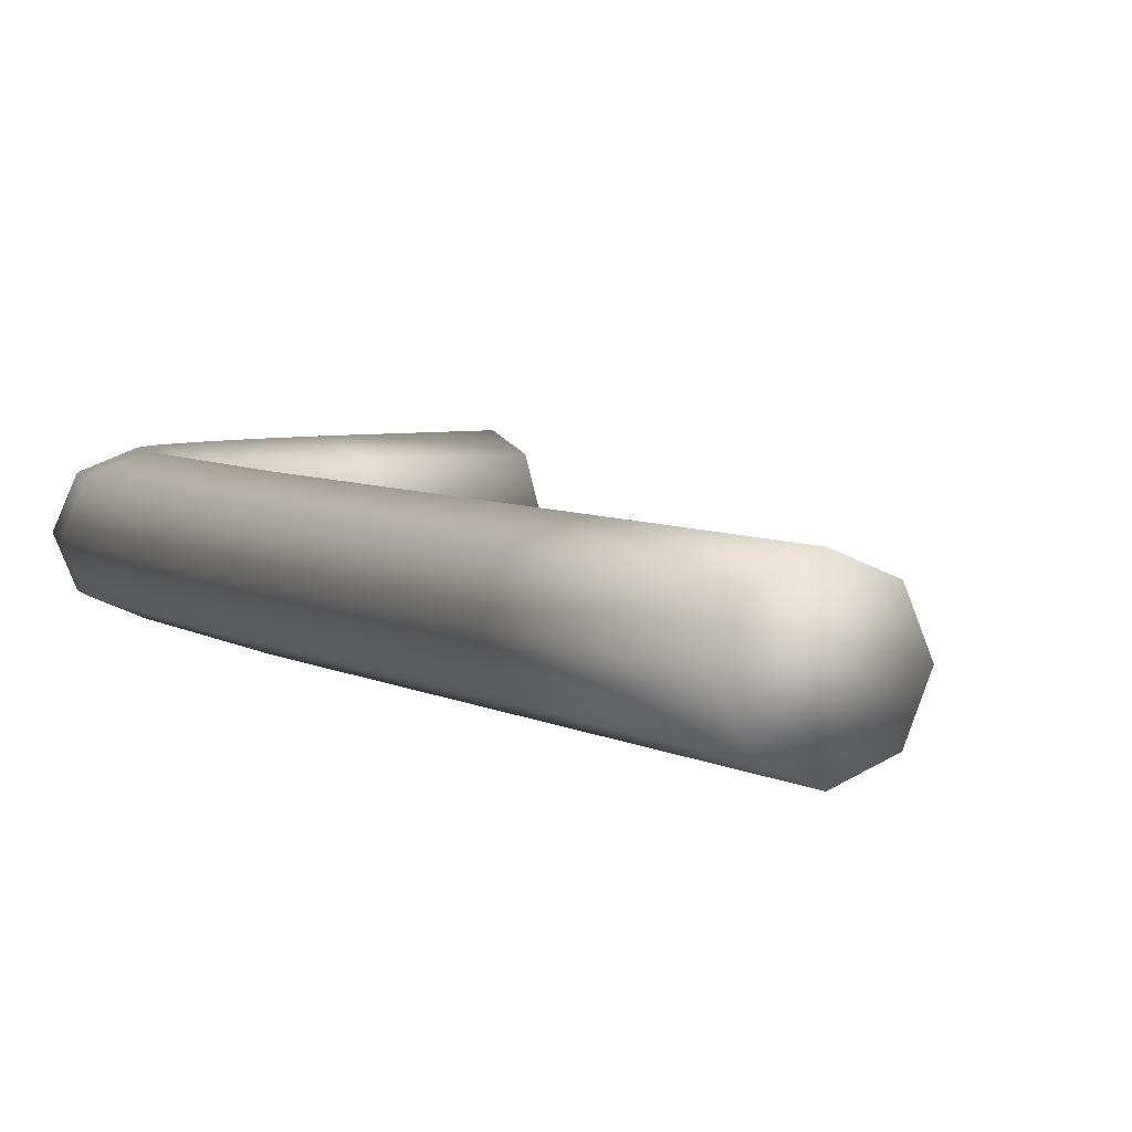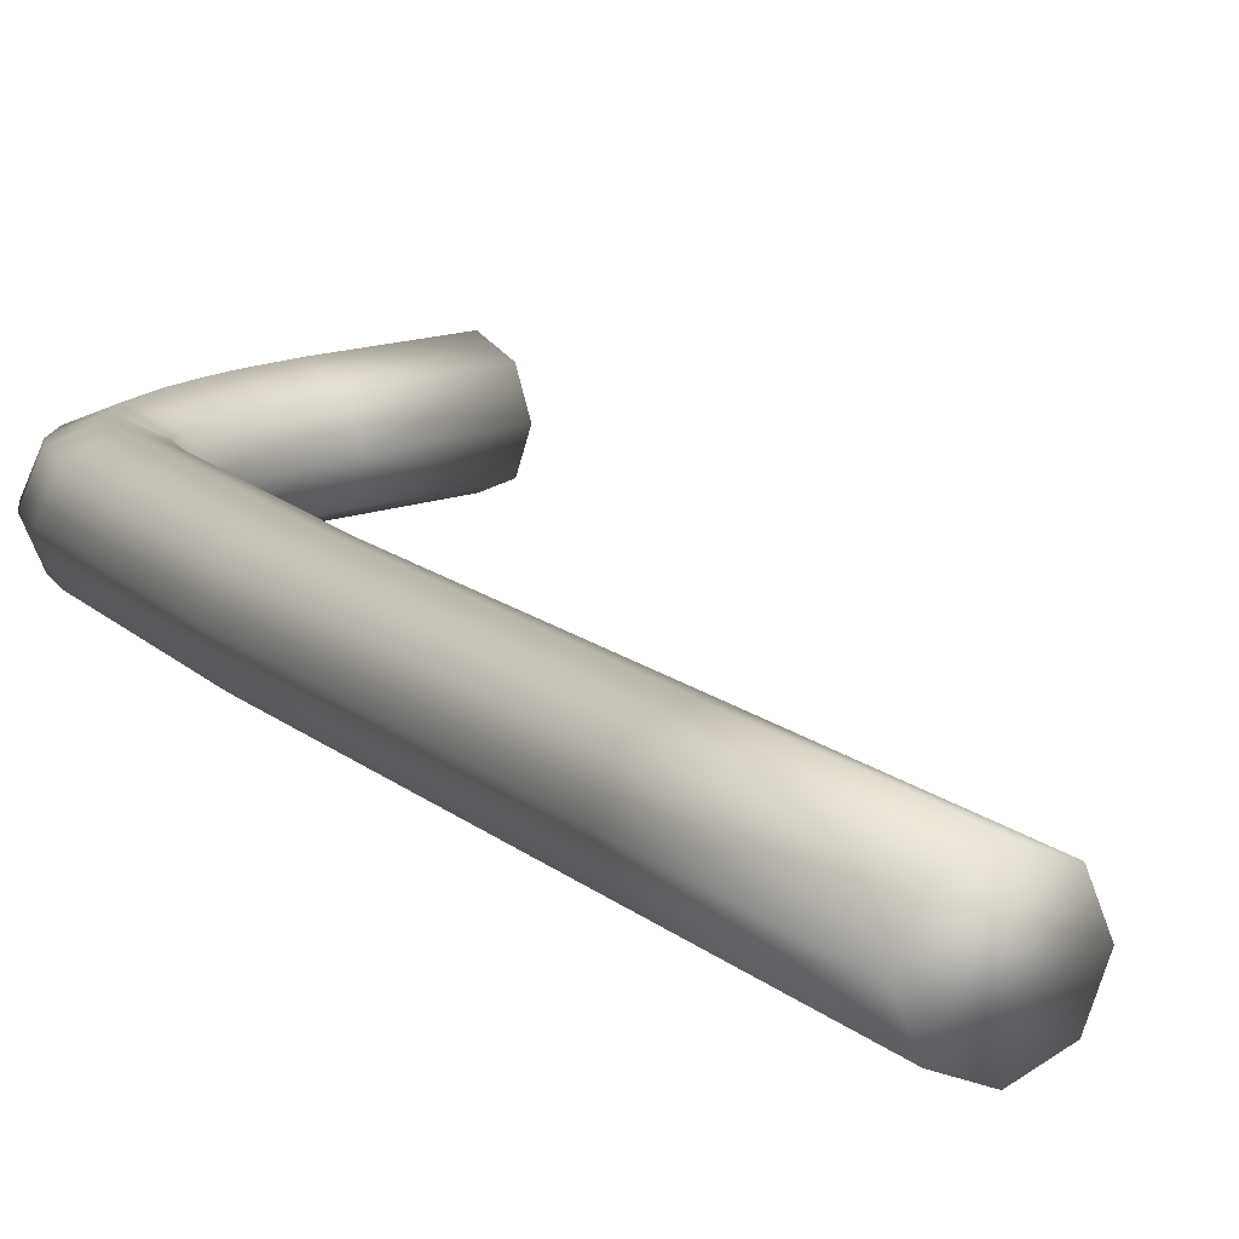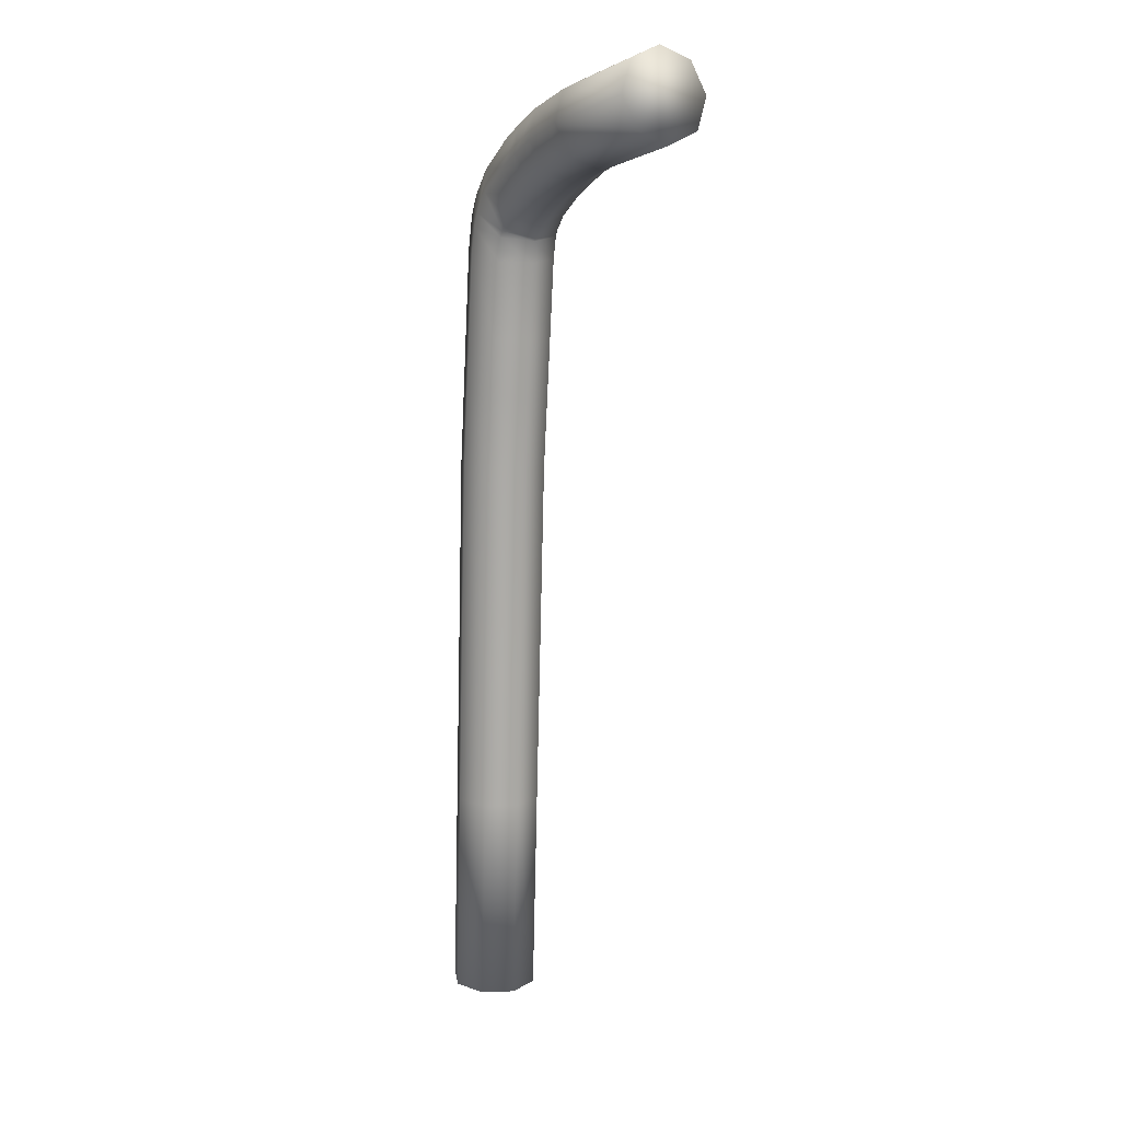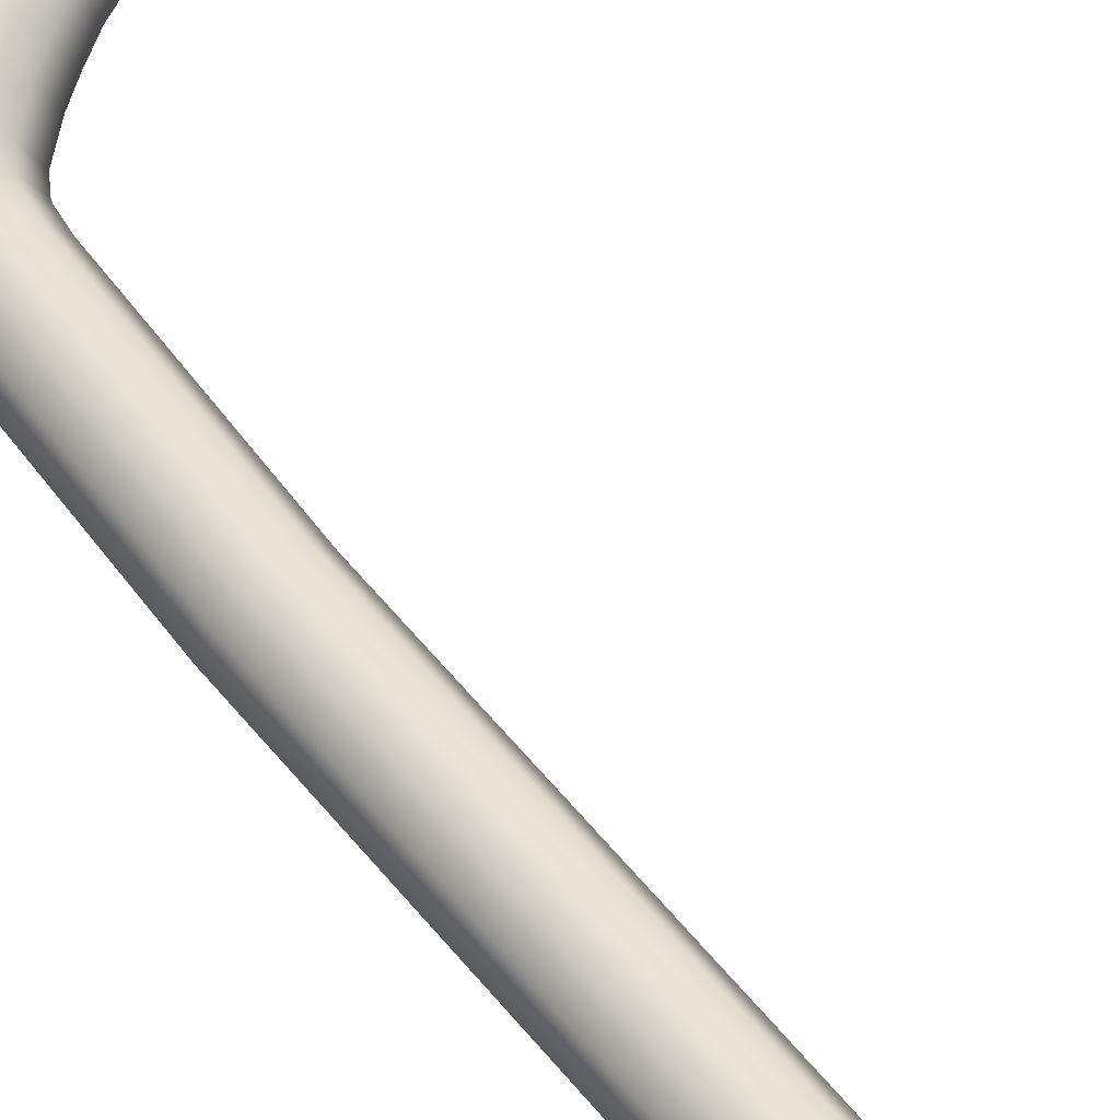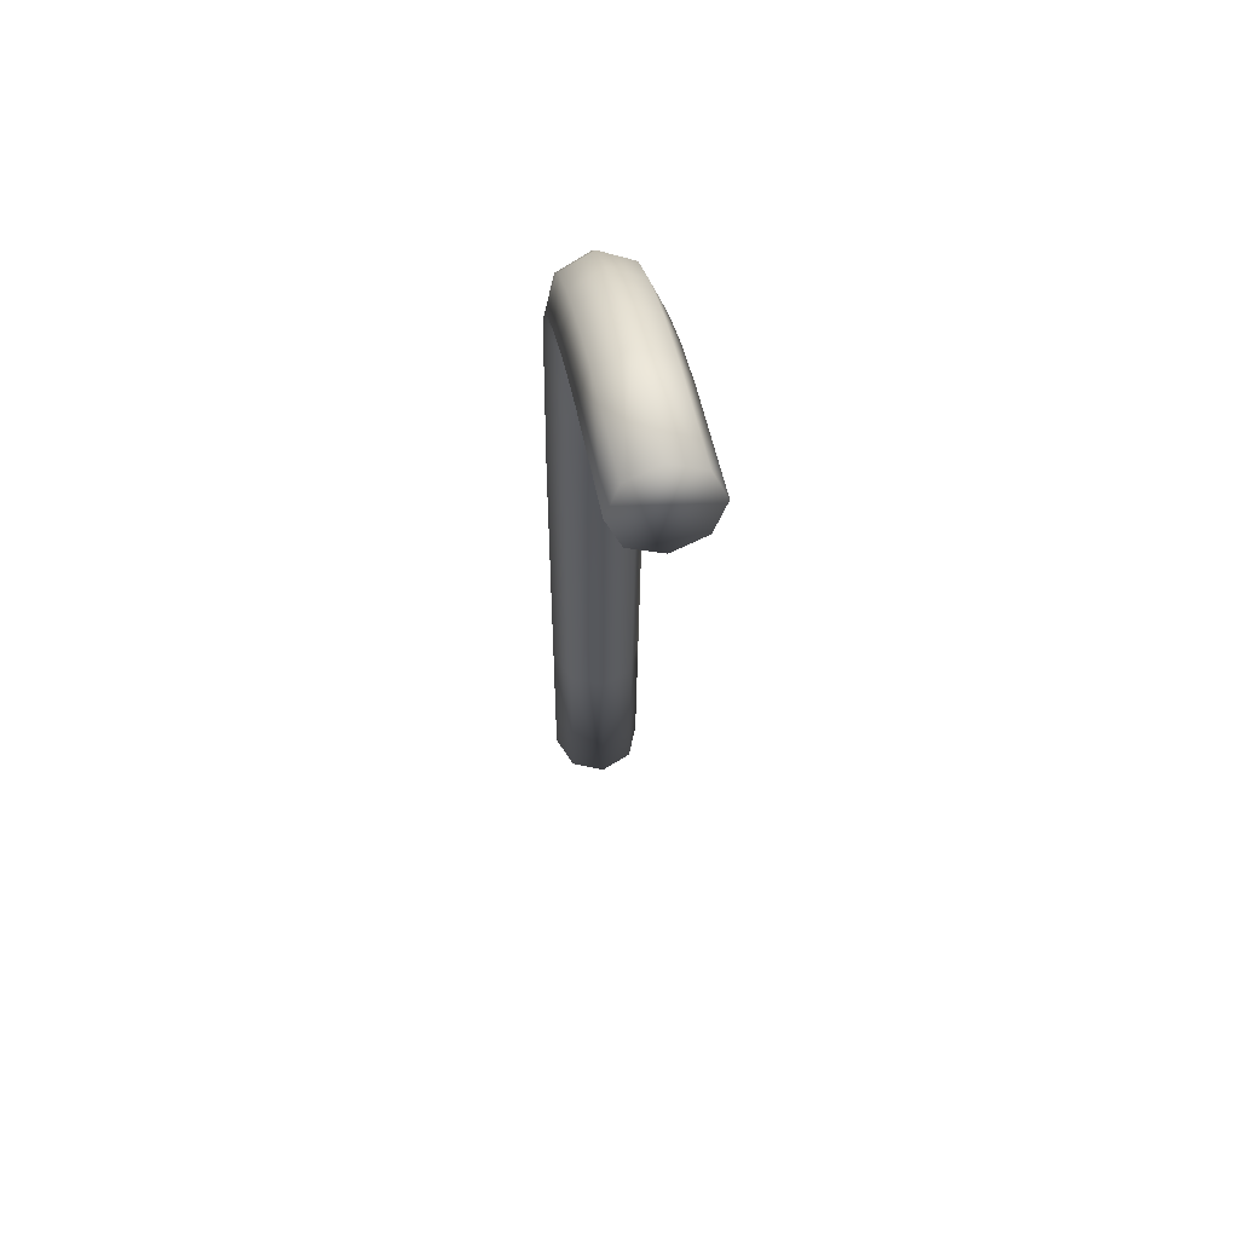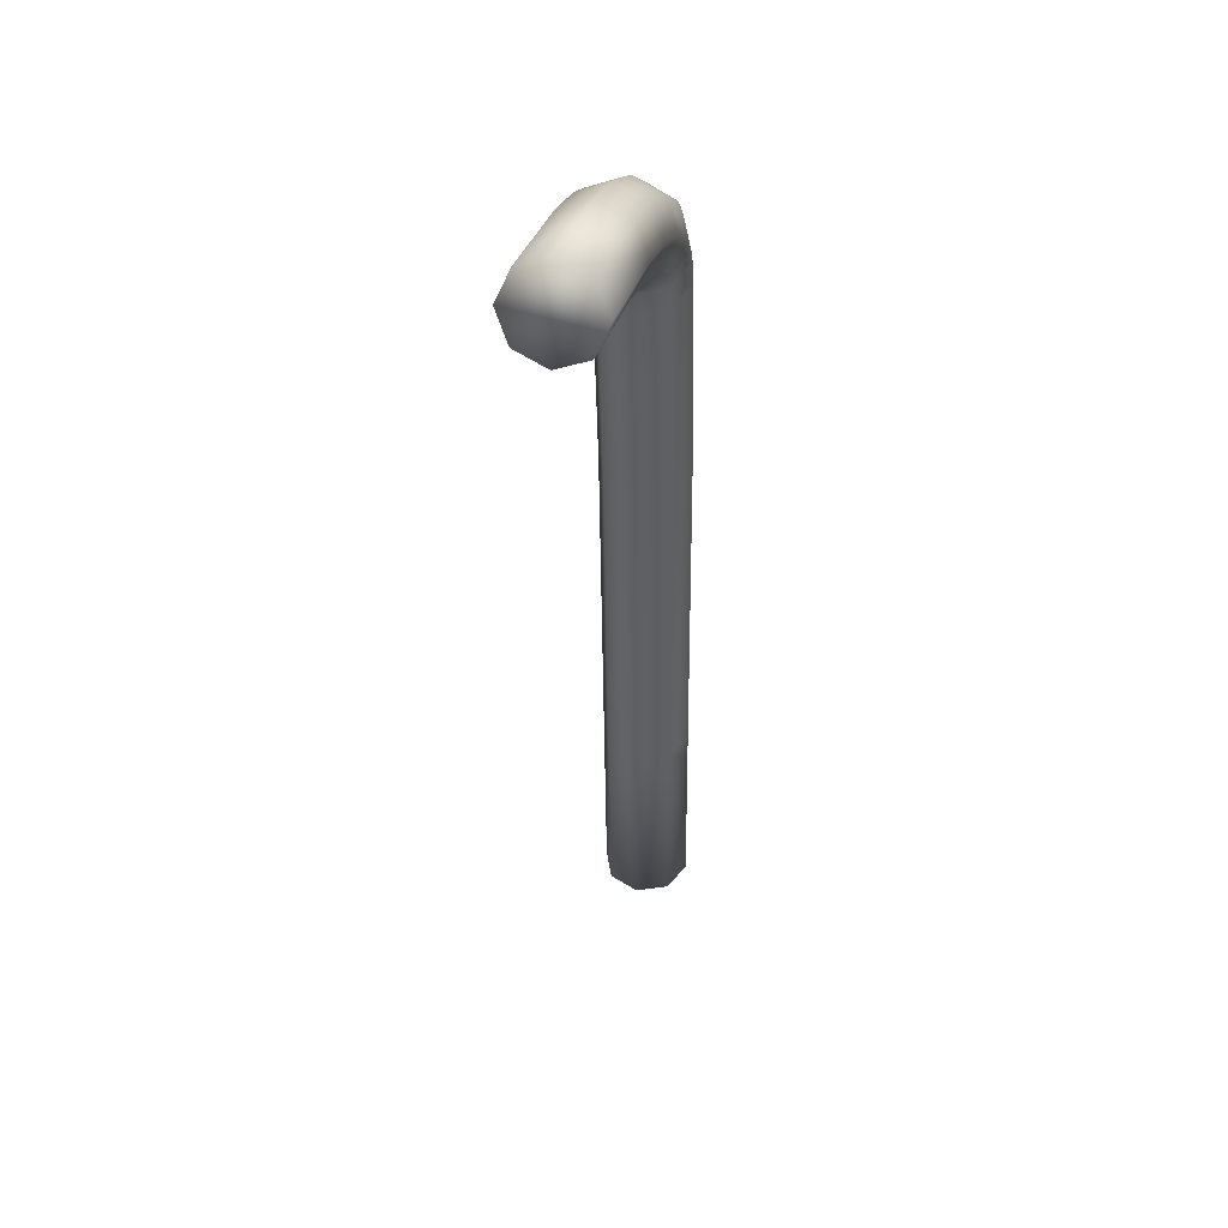
<metadata>
{"format":"obj","ext":"obj","renderer":"f3d","projection":"perspective","resolution":1024,"background":"white","views":[{"elev":4.3,"azim":152.8,"up":"+Y"},{"elev":13.6,"azim":148.8,"up":"+Y"},{"elev":10.8,"azim":-120.4,"up":"+Z"},{"elev":70.8,"azim":135.8,"up":"+Y"},{"elev":59.2,"azim":-100.4,"up":"+Z"},{"elev":41.9,"azim":-75.9,"up":"+Z"}]}
</metadata>
<code>
g WireBasicHooked
v 0.0909 0.02921 -0.6037
v 0.07011 -0.02101 -0.6046
v 0.05479 -0.02101 -0.2677
v 0.07557 0.02921 -0.2668
v 0.07011 0.07942 -0.6046
v 0.004624 -0.04181 -0.27
v 0.01995 -0.04181 -0.6069
v 0.05479 0.07942 -0.2677
v 0.01995 0.1002 -0.6069
v 0.04406 -0.02101 -0.03187
v -0.006106 -0.04181 -0.03415
v 0.06484 0.02921 -0.03093
v 0.004624 0.1002 -0.27
v -0.03021 0.07942 -0.6092
v 0.04406 0.07942 -0.03187
v -0.04554 -0.02101 -0.2723
v -0.05627 -0.02101 -0.03644
v -0.03021 -0.02101 -0.6092
v -0.02134 -0.04181 0.3011
v 0.02875 -0.02101 0.3046
v 0.04951 0.02921 0.306
v -0.07143 -0.02101 0.2976
v -0.04554 0.07942 -0.2723
v -0.05099 0.02921 -0.6102
v -0.06632 0.02921 -0.2732
v -0.006106 0.1002 -0.03415
v -0.07705 0.02921 -0.03738
v -0.05627 0.07942 -0.03644
v 0.02875 0.07942 0.3046
v -0.09219 0.02921 0.2962
v -0.02134 0.1002 0.3011
v -0.07143 0.07942 0.2976
v 0.0374 0.02921 0.4354
v 0.01669 0.07942 0.4335
v -0.03331 0.1002 0.4288
v -0.0833 0.07942 0.4241
v -0.104 0.02921 0.4222
v 0.01669 -0.02101 0.4335
v -0.0833 -0.02101 0.4241
v -0.03331 -0.04181 0.4288
v 0.02893 0.02921 0.5259
v 0.008212 0.07942 0.524
v -0.04178 0.1002 0.5193
v -0.09178 0.07942 0.5146
v 0.008212 -0.02101 0.524
v -0.1125 0.02921 0.5127
v -0.09178 -0.02101 0.5146
v -0.04178 -0.04181 0.5193
v 0.01681 0.02921 0.6553
v -0.003751 0.07942 0.6522
v -0.05338 0.1002 0.6446
v -0.103 0.07942 0.6369
v -0.003751 -0.02101 0.6522
v -0.1236 0.02921 0.6338
v -0.103 -0.02101 0.6369
v -0.05338 -0.04181 0.6446
v 0.004358 0.02921 0.7134
v -0.01534 0.07942 0.7067
v -0.06287 0.1002 0.6905
v -0.1104 0.07942 0.6743
v -0.01534 -0.02101 0.7067
v -0.1301 0.02921 0.6676
v -0.1104 -0.02101 0.6743
v -0.06287 -0.04181 0.6905
v -0.01288 0.02921 0.7495
v -0.03044 0.07942 0.7383
v -0.07281 0.1002 0.7114
v -0.1152 0.07942 0.6845
v -0.03044 -0.02101 0.7383
v -0.1327 0.02921 0.6733
v -0.1152 -0.02101 0.6845
v -0.07281 -0.04181 0.7114
v -0.04957 0.02921 0.7942
v -0.06398 0.07942 0.7792
v -0.09876 0.1002 0.743
v -0.1335 0.07942 0.7068
v -0.06398 -0.02101 0.7792
v -0.148 0.02921 0.6918
v -0.1335 -0.02101 0.7068
v -0.09876 -0.04181 0.743
v -0.1904 0.02921 0.7204
v -0.18 0.07942 0.7384
v -0.1549 0.1002 0.7819
v -0.1298 0.07942 0.8254
v -0.1194 0.02921 0.8434
v -0.1298 -0.02101 0.8254
v -0.1549 -0.04181 0.7819
v -0.18 -0.02101 0.7384
v -0.1937 0.1002 0.8021
v -0.1717 0.07942 0.8473
v -0.1626 0.02921 0.866
v -0.1717 -0.02101 0.8473
v -0.2157 0.07942 0.757
v -0.1937 -0.04181 0.8021
v -0.2157 -0.02101 0.757
v -0.2248 0.02921 0.7383
v -0.2117 0.02921 0.8882
v -0.2196 0.07942 0.869
v -0.2196 -0.02101 0.869
v -0.2385 -0.04181 0.8225
v -0.2385 0.1002 0.8225
v -0.2574 0.07942 0.7759
v -0.2574 -0.02101 0.7759
v -0.2653 0.02921 0.7567
v -0.3036 -0.02101 0.895
v -0.315 0.1002 0.8461
v -0.3265 0.07942 0.7972
v -0.2989 0.02921 0.9152
v -0.315 -0.04181 0.8461
v -0.3312 0.02921 0.7769
v -0.3036 0.07942 0.895
v -0.5077 0.07942 0.8322
v -0.4982 0.1002 0.8815
v -0.4886 0.07942 0.9308
v -0.4886 -0.02101 0.9308
v -0.3265 -0.02101 0.7972
v -0.5117 0.0292 0.8118
v -0.4847 0.0292 0.9512
v -0.5077 -0.02101 0.8322
v -0.4982 -0.04181 0.8815
g WireBasicHooked_0
f 3 2 1
f 4 3 1
f 5 1 2
f 4 1 5
f 3 6 2
f 2 7 5
f 6 7 2
f 8 4 5
f 7 9 5
f 8 5 9
f 10 3 4
f 11 6 3
f 10 11 3
f 12 4 8
f 12 10 4
f 13 8 9
f 7 14 9
f 13 9 14
f 15 12 8
f 15 8 13
f 6 16 7
f 11 17 6
f 17 16 6
f 7 18 14
f 16 18 7
f 19 11 10
f 20 10 12
f 20 19 10
f 21 12 15
f 21 20 12
f 22 17 11
f 19 22 11
f 23 13 14
f 18 24 14
f 23 14 24
f 25 24 18
f 16 25 18
f 25 23 24
f 26 15 13
f 26 13 23
f 17 27 16
f 27 25 16
f 28 23 25
f 28 26 23
f 27 28 25
f 29 15 26
f 29 21 15
f 30 27 17
f 22 30 17
f 31 26 28
f 31 29 26
f 32 28 27
f 30 32 27
f 32 31 28
f 33 21 29
f 34 29 31
f 34 33 29
f 35 31 32
f 35 34 31
f 36 32 30
f 36 35 32
f 37 30 22
f 37 36 30
f 33 38 21
f 38 20 21
f 39 37 22
f 39 22 19
f 40 19 20
f 38 40 20
f 40 39 19
f 41 33 34
f 42 34 35
f 42 41 34
f 43 35 36
f 43 42 35
f 44 36 37
f 44 43 36
f 45 38 33
f 41 45 33
f 46 37 39
f 46 44 37
f 47 39 40
f 47 46 39
f 48 40 38
f 45 48 38
f 48 47 40
f 49 41 42
f 50 42 43
f 50 49 42
f 51 43 44
f 51 50 43
f 52 44 46
f 52 51 44
f 53 45 41
f 49 53 41
f 54 46 47
f 54 52 46
f 55 47 48
f 55 54 47
f 56 48 45
f 53 56 45
f 56 55 48
f 57 49 50
f 58 50 51
f 58 57 50
f 59 51 52
f 59 58 51
f 60 52 54
f 60 59 52
f 61 53 49
f 57 61 49
f 62 54 55
f 62 60 54
f 63 55 56
f 63 62 55
f 64 56 53
f 61 64 53
f 64 63 56
f 65 57 58
f 66 58 59
f 66 65 58
f 67 59 60
f 67 66 59
f 68 60 62
f 68 67 60
f 69 61 57
f 65 69 57
f 70 62 63
f 70 68 62
f 71 63 64
f 71 70 63
f 72 64 61
f 69 72 61
f 72 71 64
f 73 65 66
f 74 66 67
f 74 73 66
f 75 67 68
f 75 74 67
f 76 68 70
f 76 75 68
f 77 69 65
f 73 77 65
f 78 70 71
f 78 76 70
f 79 71 72
f 79 78 71
f 80 72 69
f 77 80 69
f 80 79 72
f 76 78 81
f 81 78 79
f 75 76 82
f 82 76 81
f 74 75 83
f 83 75 82
f 73 74 84
f 84 74 83
f 77 73 85
f 85 73 84
f 80 77 86
f 86 77 85
f 79 80 87
f 87 80 86
f 88 81 79
f 88 79 87
f 89 83 82
f 90 84 83
f 89 90 83
f 91 85 84
f 90 91 84
f 92 86 85
f 91 92 85
f 93 82 81
f 93 89 82
f 94 87 86
f 92 94 86
f 95 88 87
f 94 95 87
f 96 81 88
f 96 93 81
f 95 96 88
f 97 91 90
f 98 90 89
f 98 97 90
f 99 92 91
f 97 99 91
f 100 94 92
f 99 100 92
f 101 89 93
f 101 98 89
f 102 93 96
f 102 101 93
f 103 95 94
f 100 103 94
f 104 96 95
f 104 102 96
f 103 104 95
f 105 99 97
f 100 99 105
f 106 101 102
f 98 101 106
f 107 102 104
f 107 106 102
f 108 97 98
f 108 105 97
f 109 100 105
f 103 100 109
f 110 104 103
f 110 107 104
f 111 98 106
f 111 108 98
f 106 107 112
f 112 107 110
f 111 106 113
f 113 106 112
f 114 111 113
f 114 113 112
f 108 111 114
f 115 105 108
f 109 105 115
f 116 103 109
f 116 110 103
f 117 112 110
f 114 112 117
f 118 108 114
f 118 114 117
f 118 115 108
f 117 110 119
f 118 117 119
f 110 116 119
f 115 118 119
f 116 109 120
f 119 116 120
f 120 109 115
f 119 120 115

</code>
